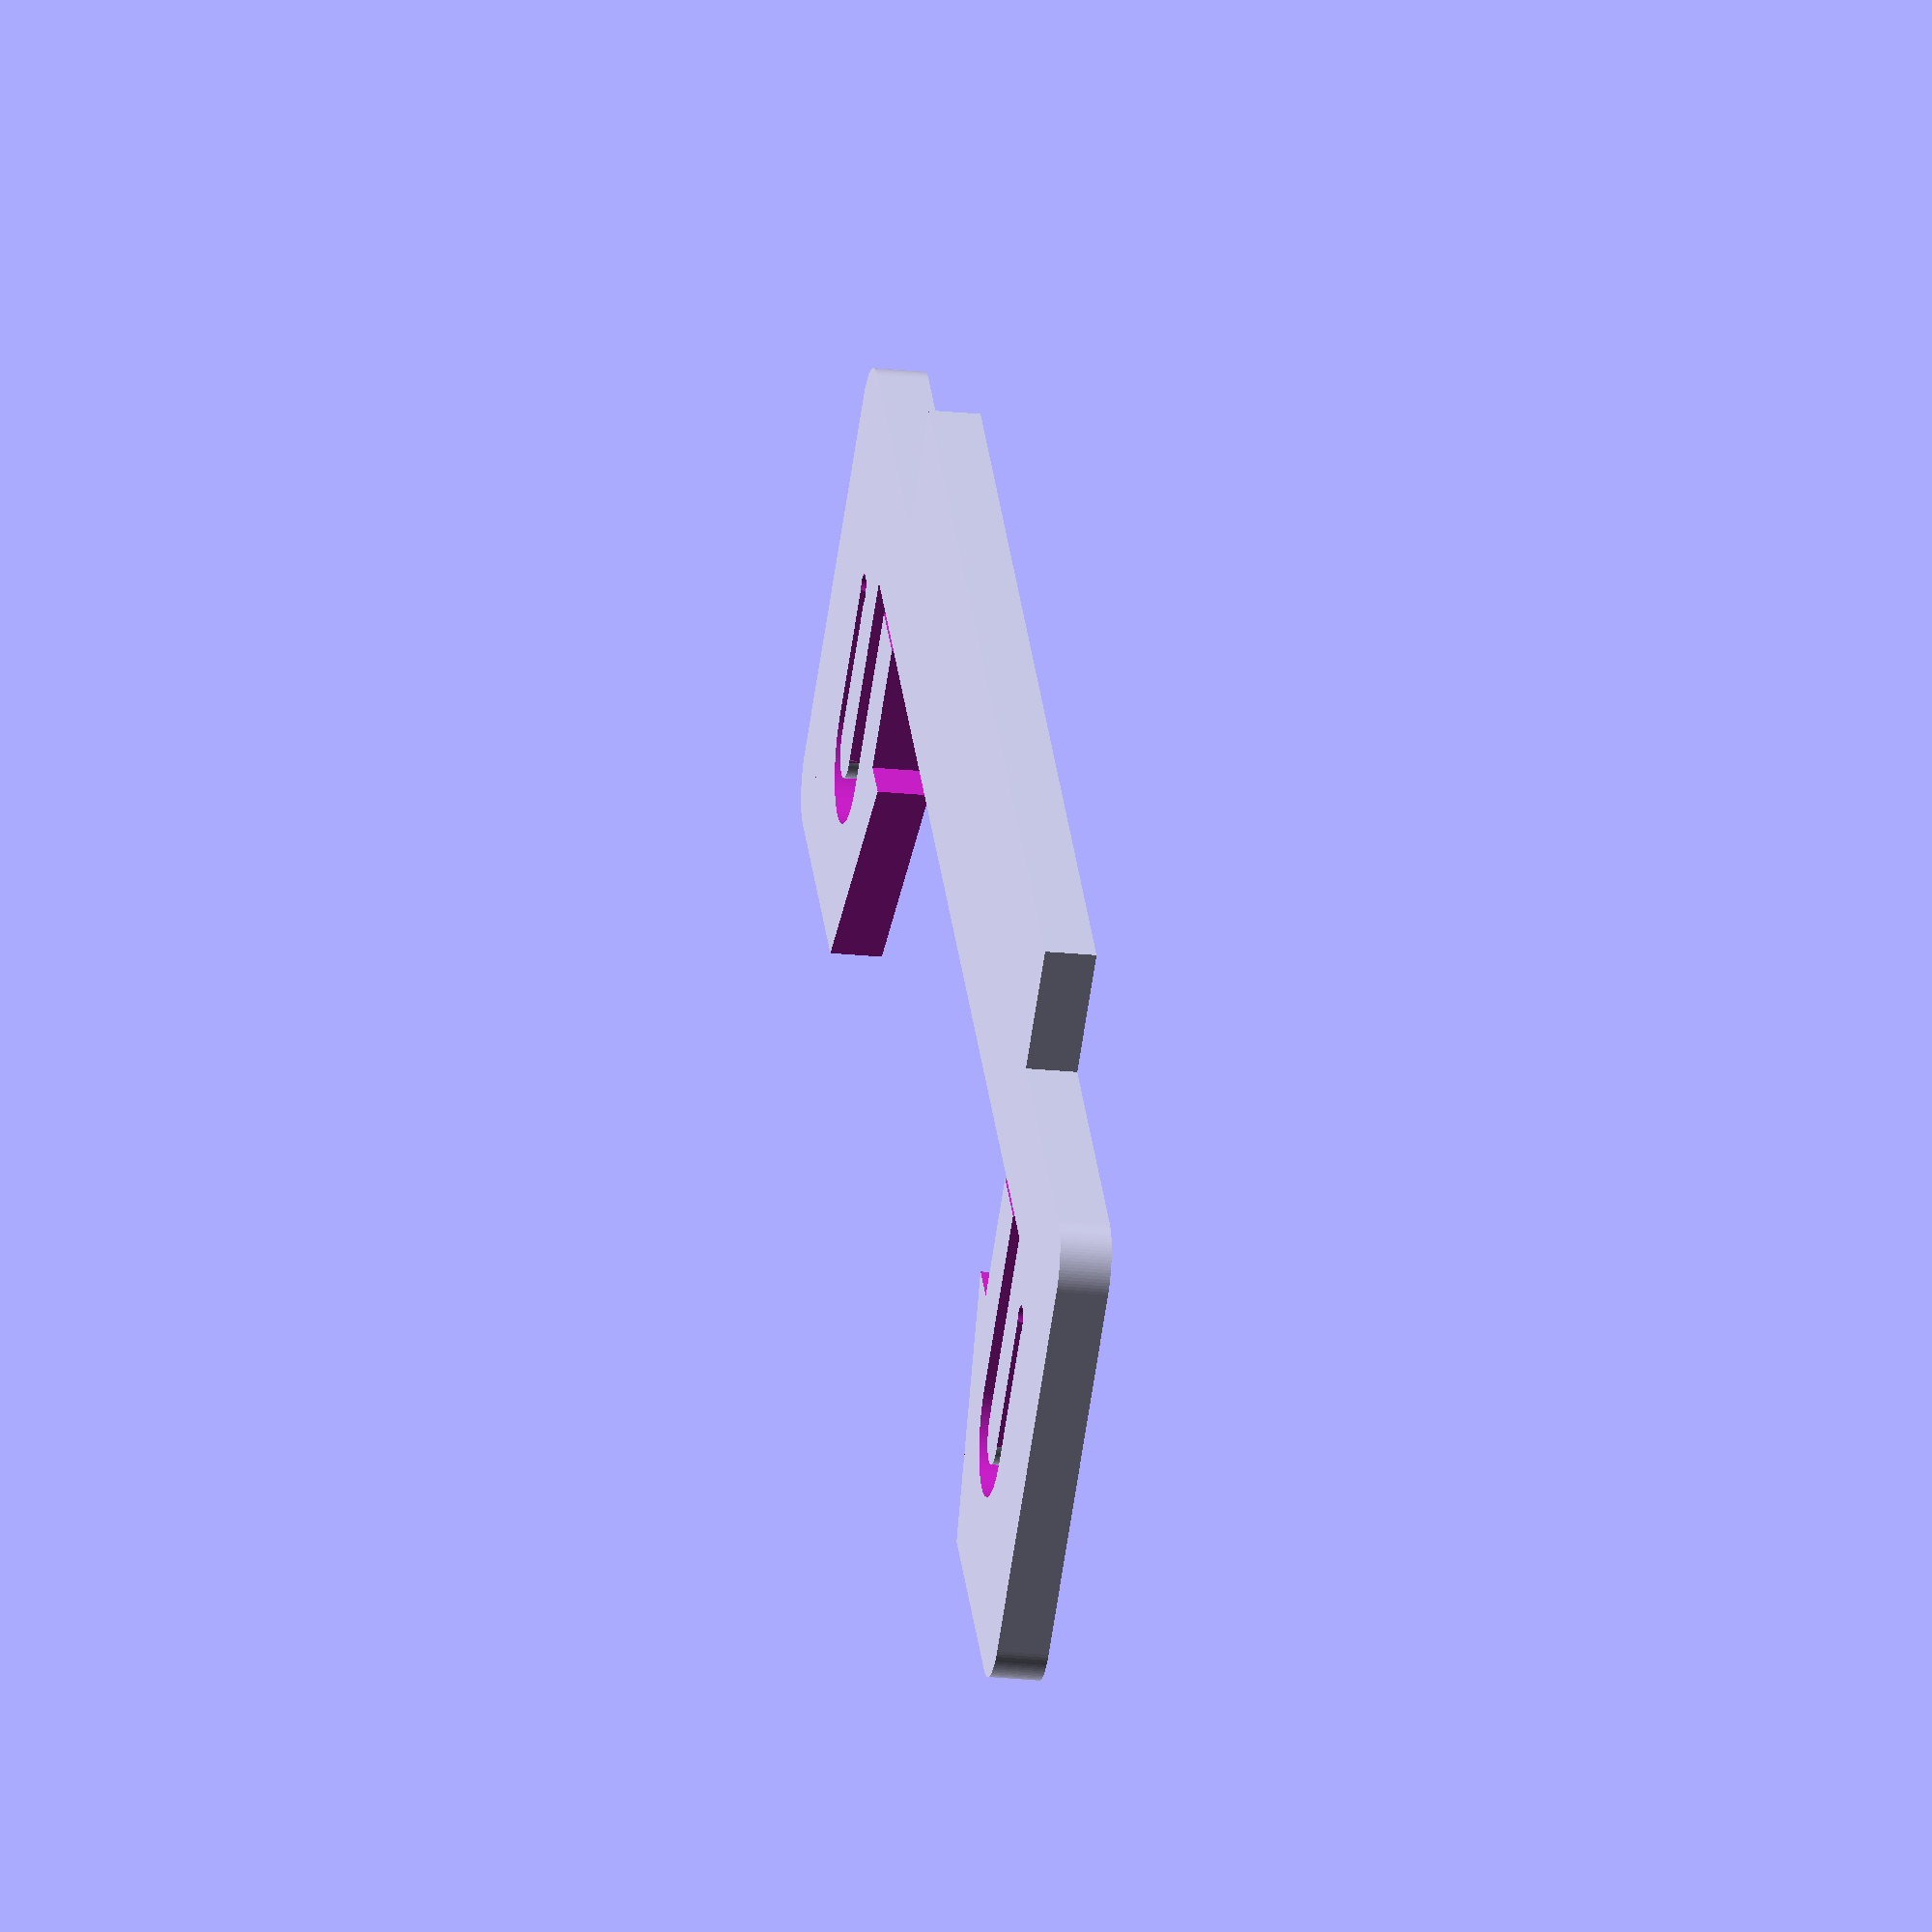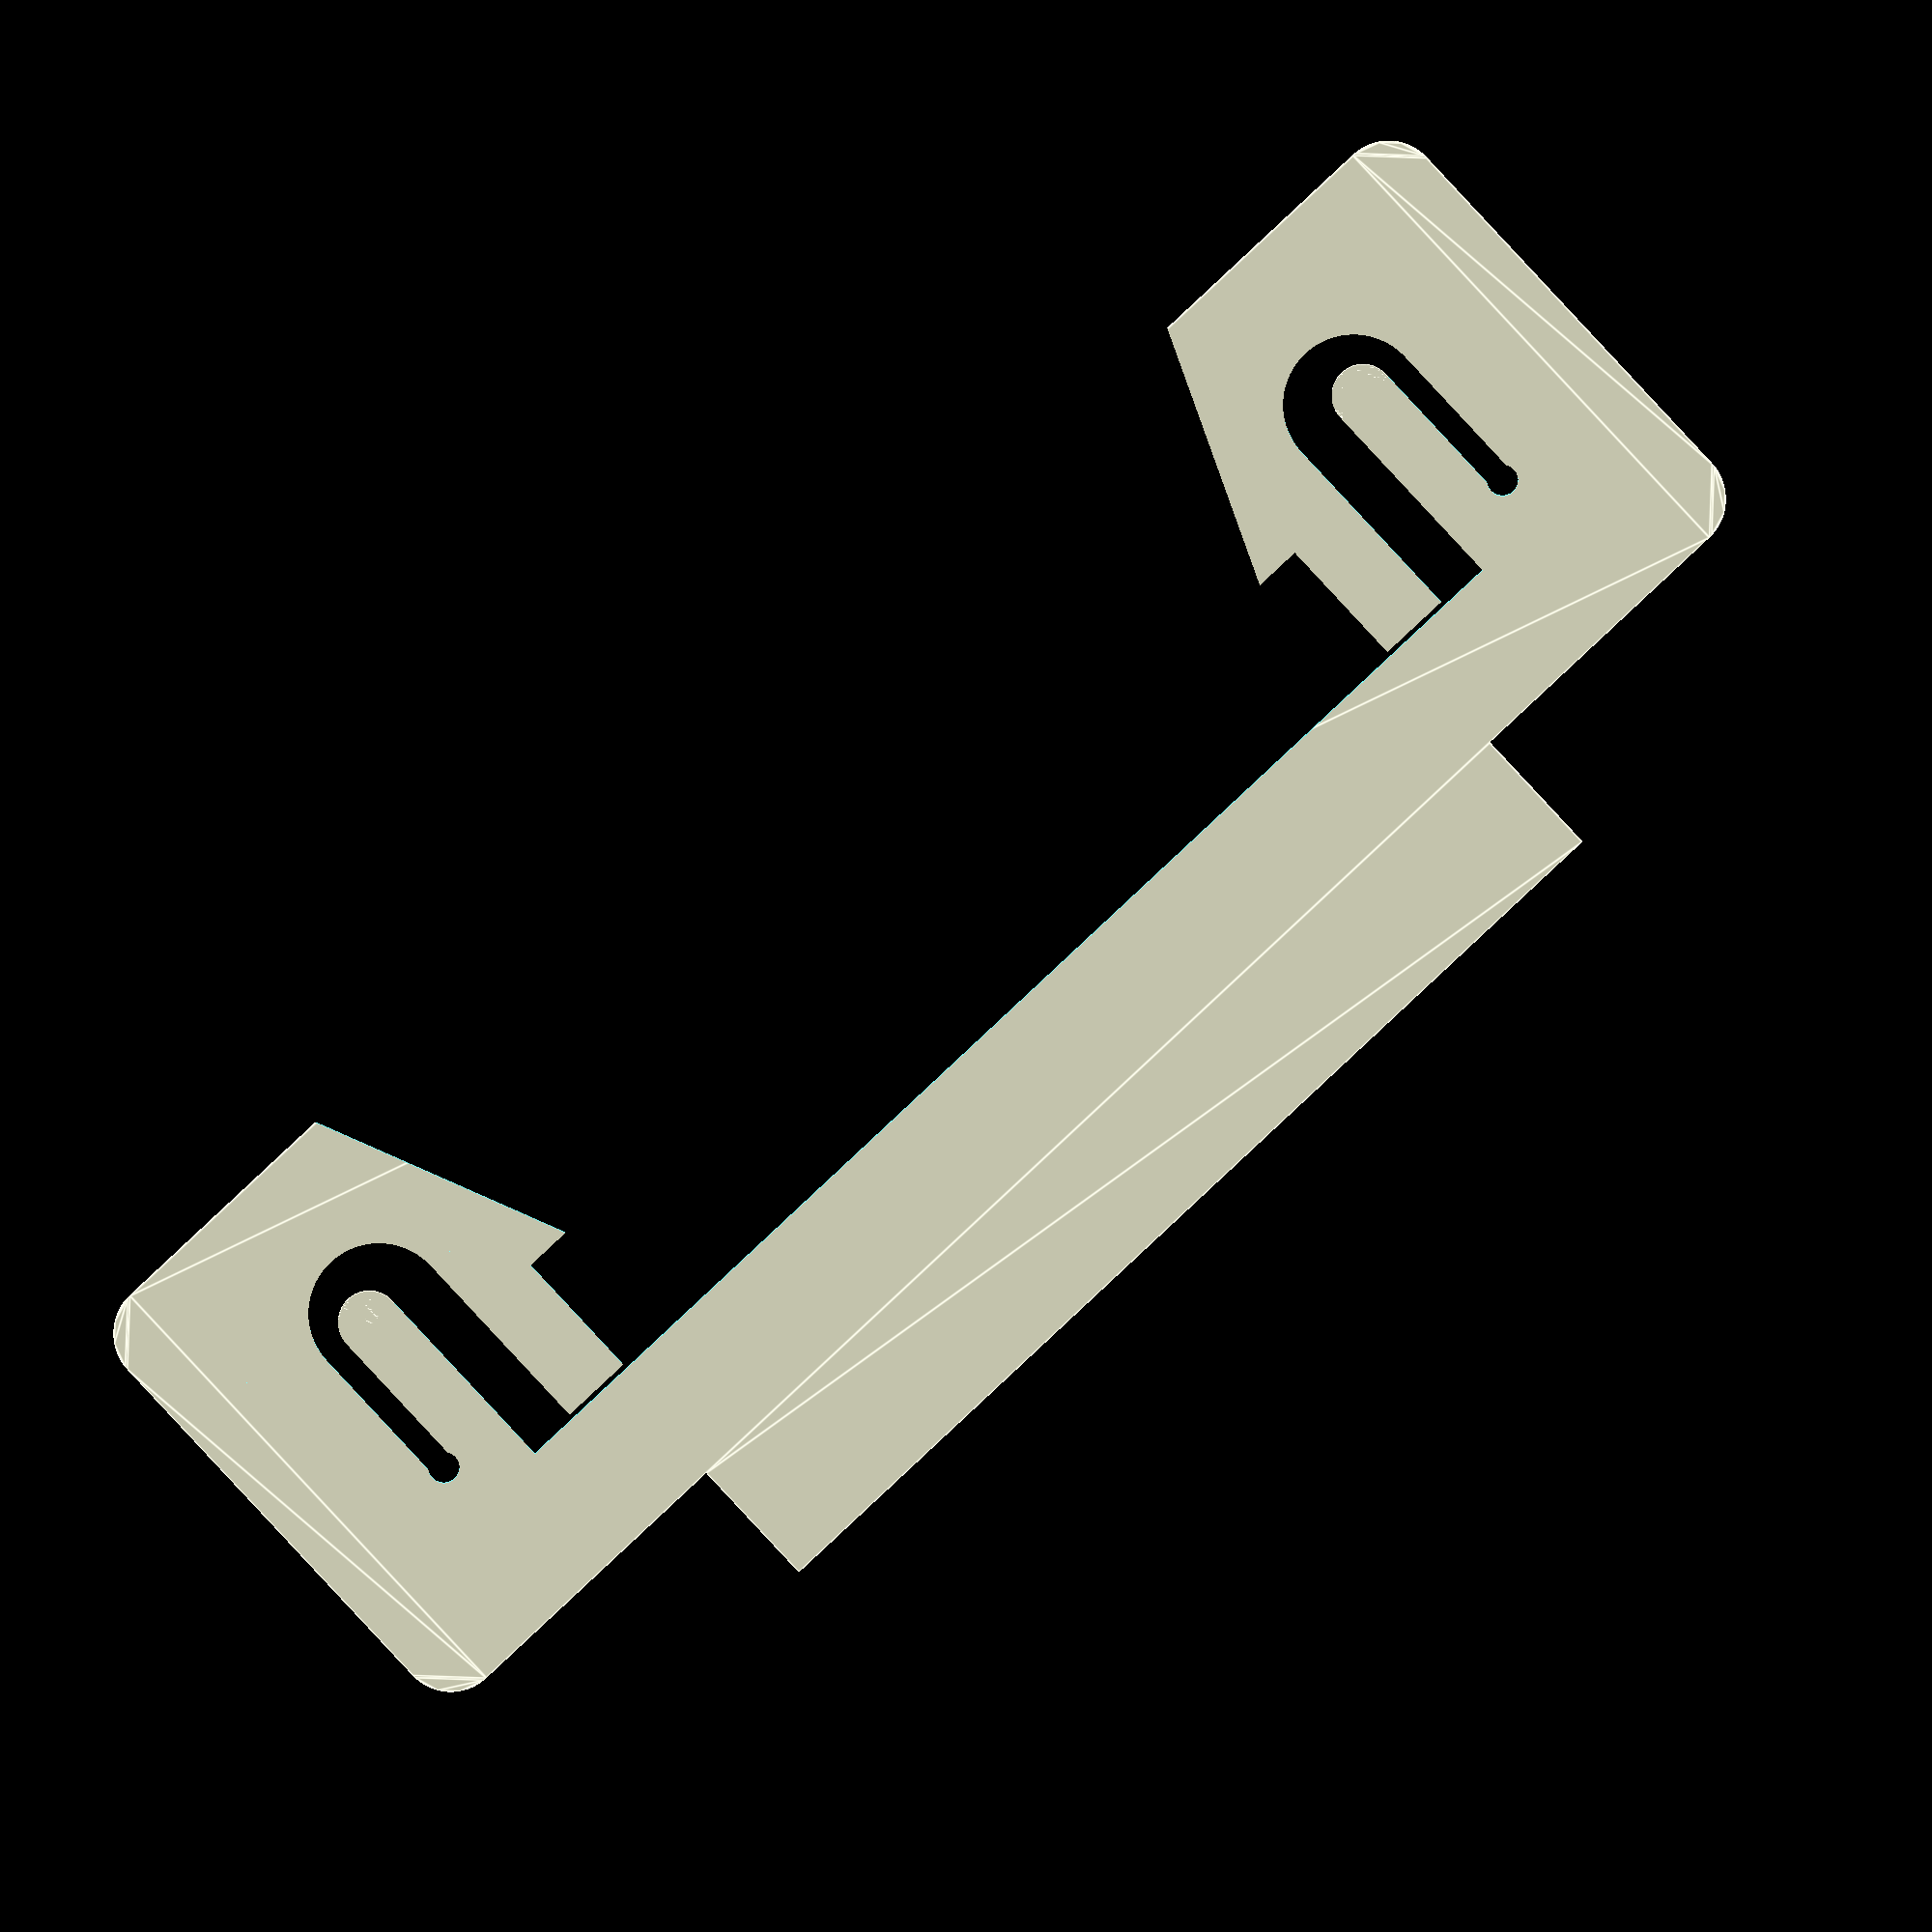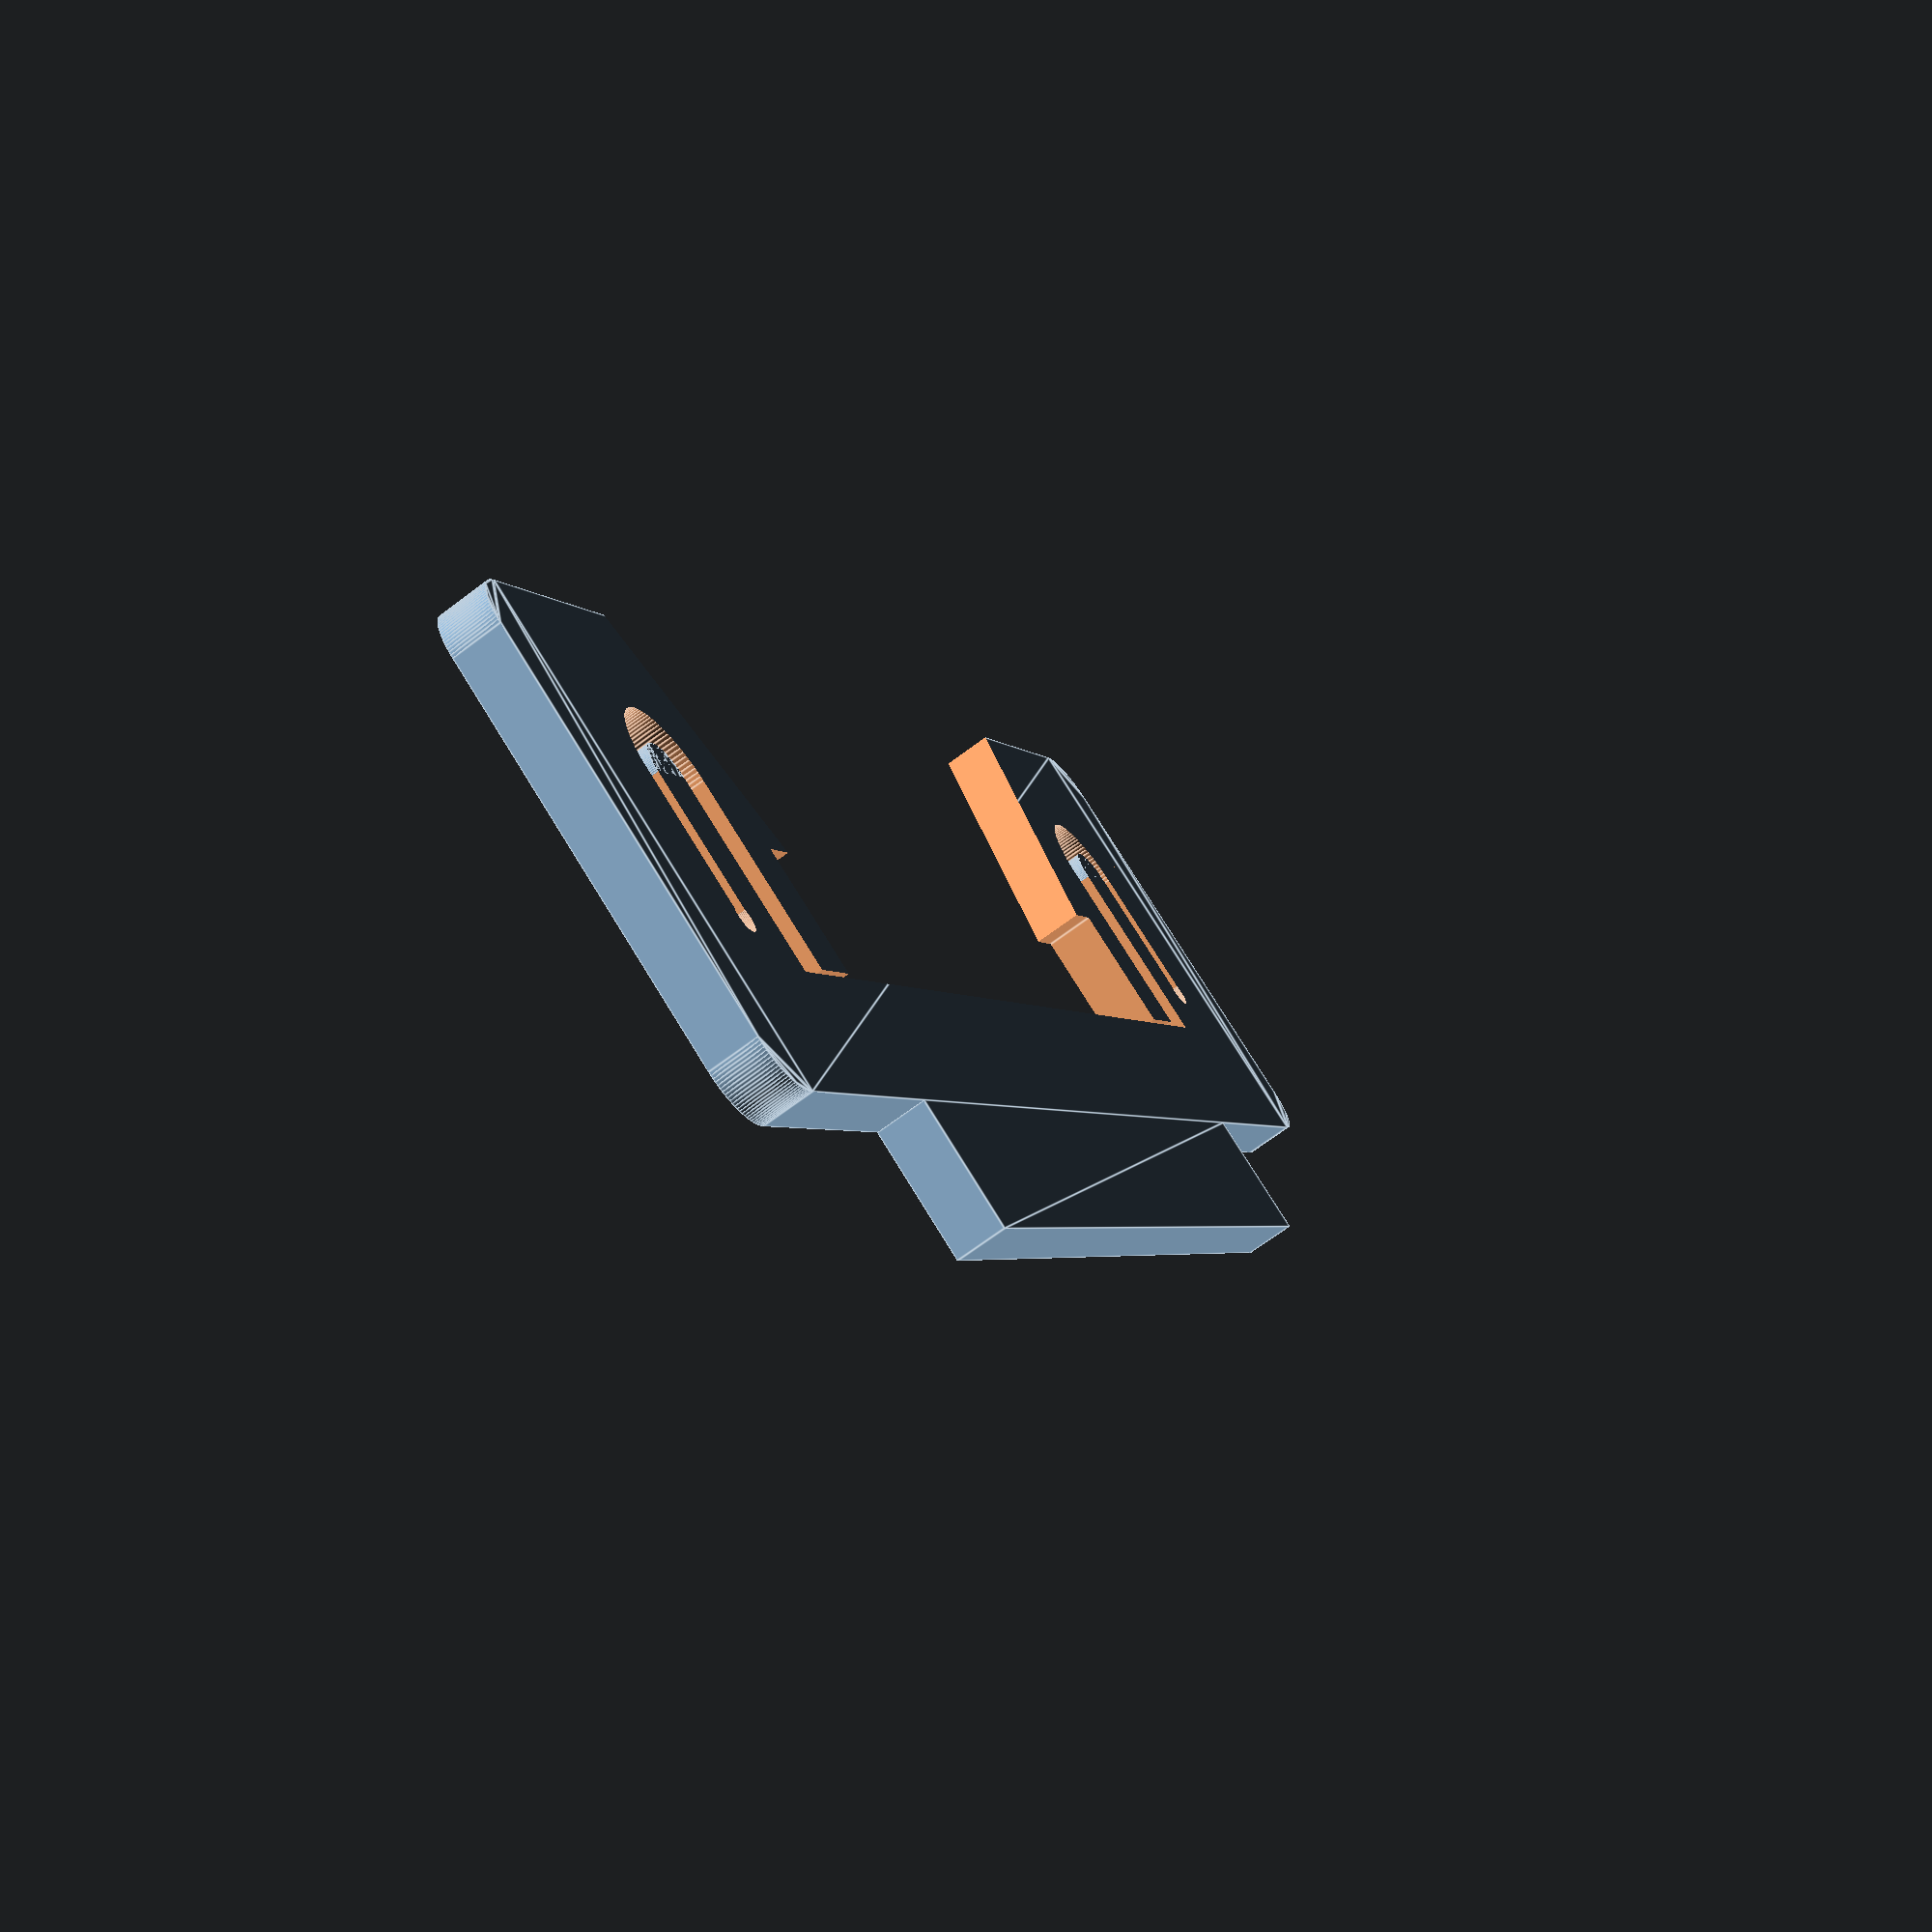
<openscad>
translate([0,1.3]){
	square([20.5,2.6],center=true);
}
difference(){
minkowski(){
	translate([0,-5]){
		square([32,8],center=true);
	}
	circle(r=1,center=true,$fn=100);
}
translate([0,-1.35-2.5]){
	square([20,2.7],center=true);
}
polygon([[-9,-5],[9,-5],[12,-12],[-12,-12]]);
translate([9.5,-2.55]){
		square([4,0.1],center=true);
	}
translate([13.5,-2.5]){
	translate([0.35,-1]){
		circle(r=0.3,center=true,$fn=100);
	}
	translate([0.35,-2.5]){
		square([0.5,3],center=true);
	}
	translate([-0.5,-4]){
		intersection(){
		difference(){
			translate([-0.25,0]){
				circle(r=1.35,center=true,$fn=100);
			}
			circle(r=0.6,center=true,$fn=100);
		}
		translate([0,-2]){
			square([5,4.1],center=true);
		}
		}
	}
	translate([0.4-2,-2]){
		square([1,4],center=true);
	}
}
translate([-9.5,-2.55]){
		square([4,0.1],center=true);
	}
translate([-13.5,-2.5]){
	translate([-0.35,-1]){
		circle(r=0.3,center=true,$fn=100);
	}
	translate([-0.35,-2.5]){
		square([0.5,3],center=true);
	}
	translate([0.5,-4]){
		intersection(){
		difference(){
			translate([0.25,0]){
				circle(r=1.35,center=true,$fn=100);
			}
			circle(r=0.6,center=true,$fn=100);
		}
		translate([0,-2]){
			square([5,4.1],center=true);
		}
		}
	}
	translate([-0.4+2,-2]){
		square([1,4],center=true);
	}
}

}

</openscad>
<views>
elev=22.6 azim=52.7 roll=79.7 proj=o view=solid
elev=359.0 azim=137.0 roll=359.9 proj=o view=edges
elev=68.6 azim=240.4 roll=127.1 proj=p view=edges
</views>
